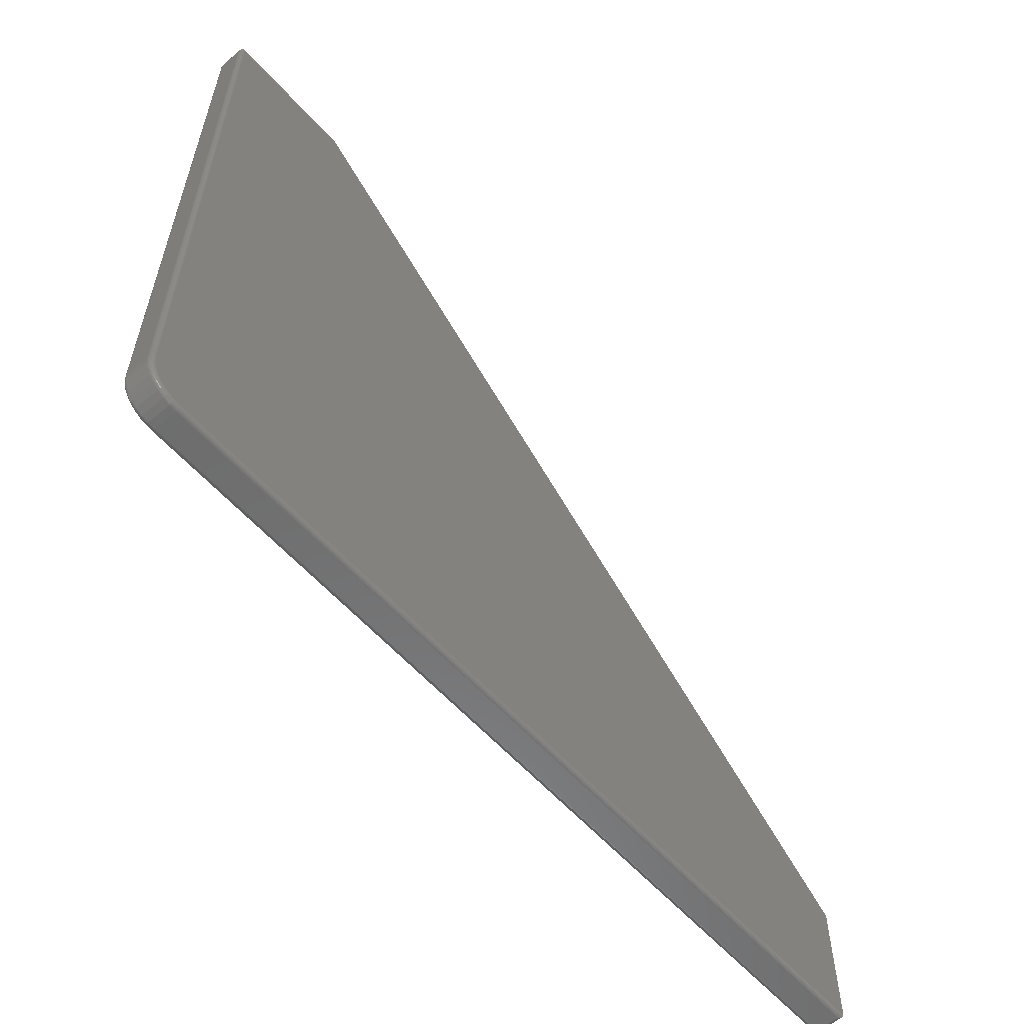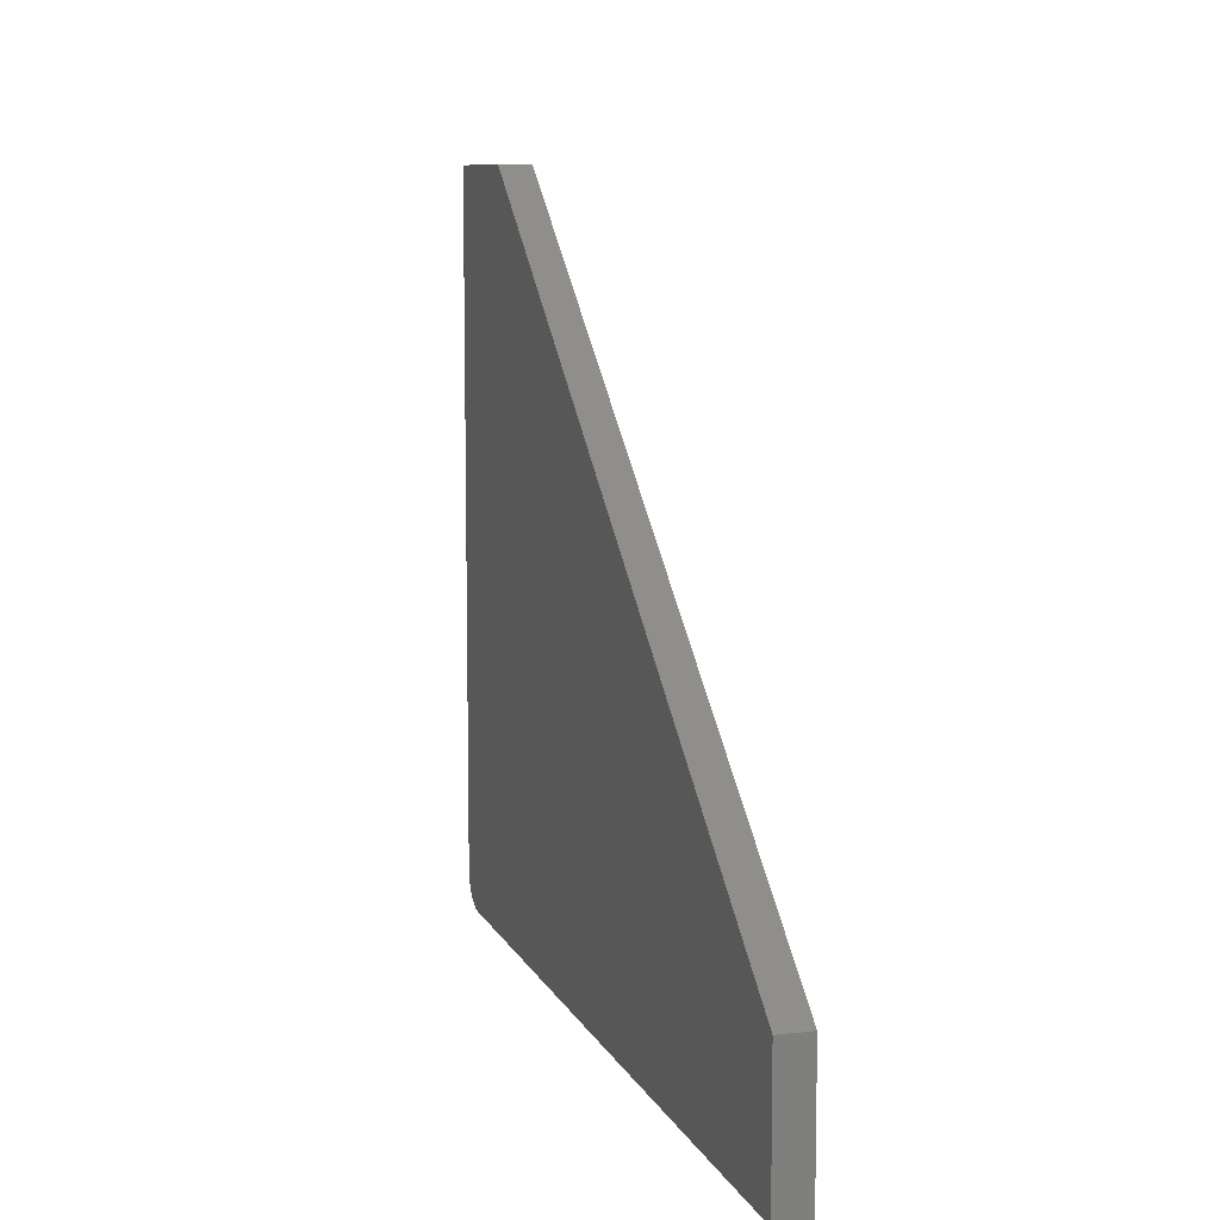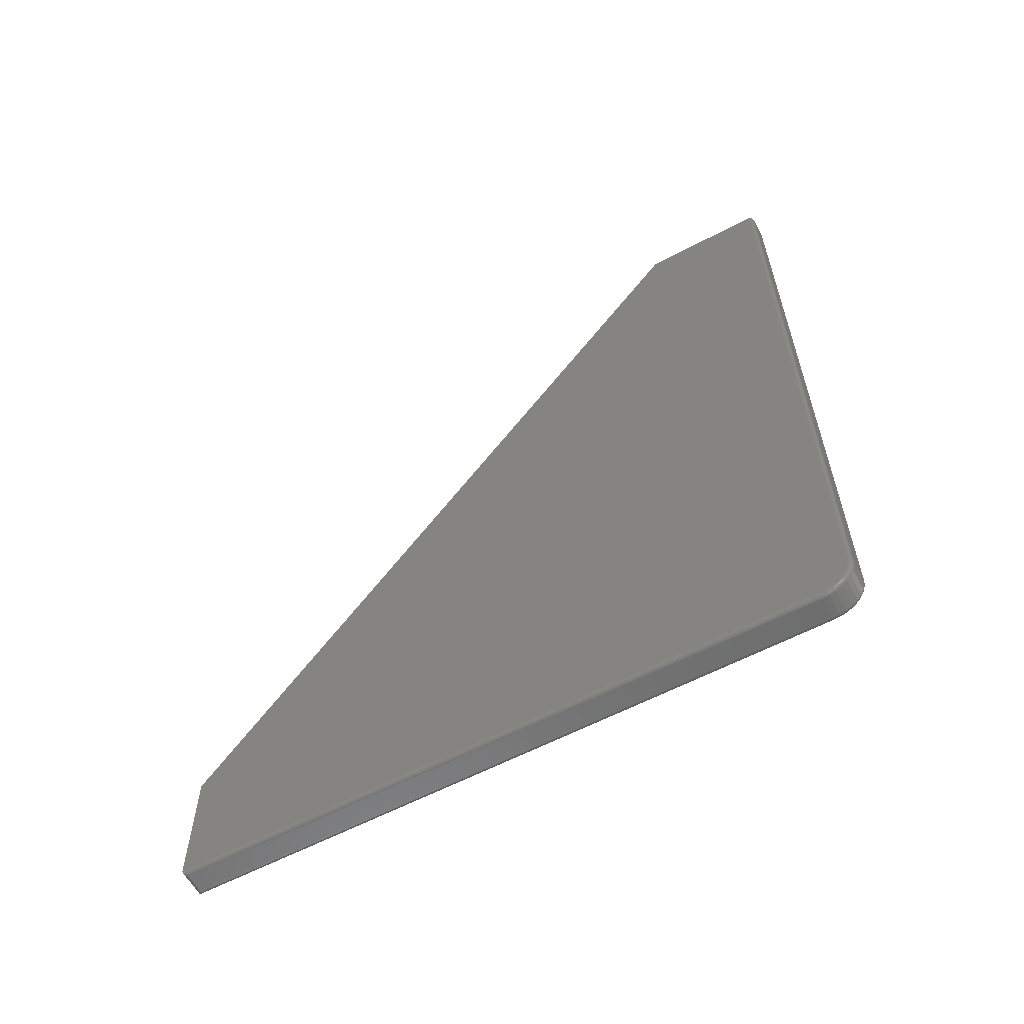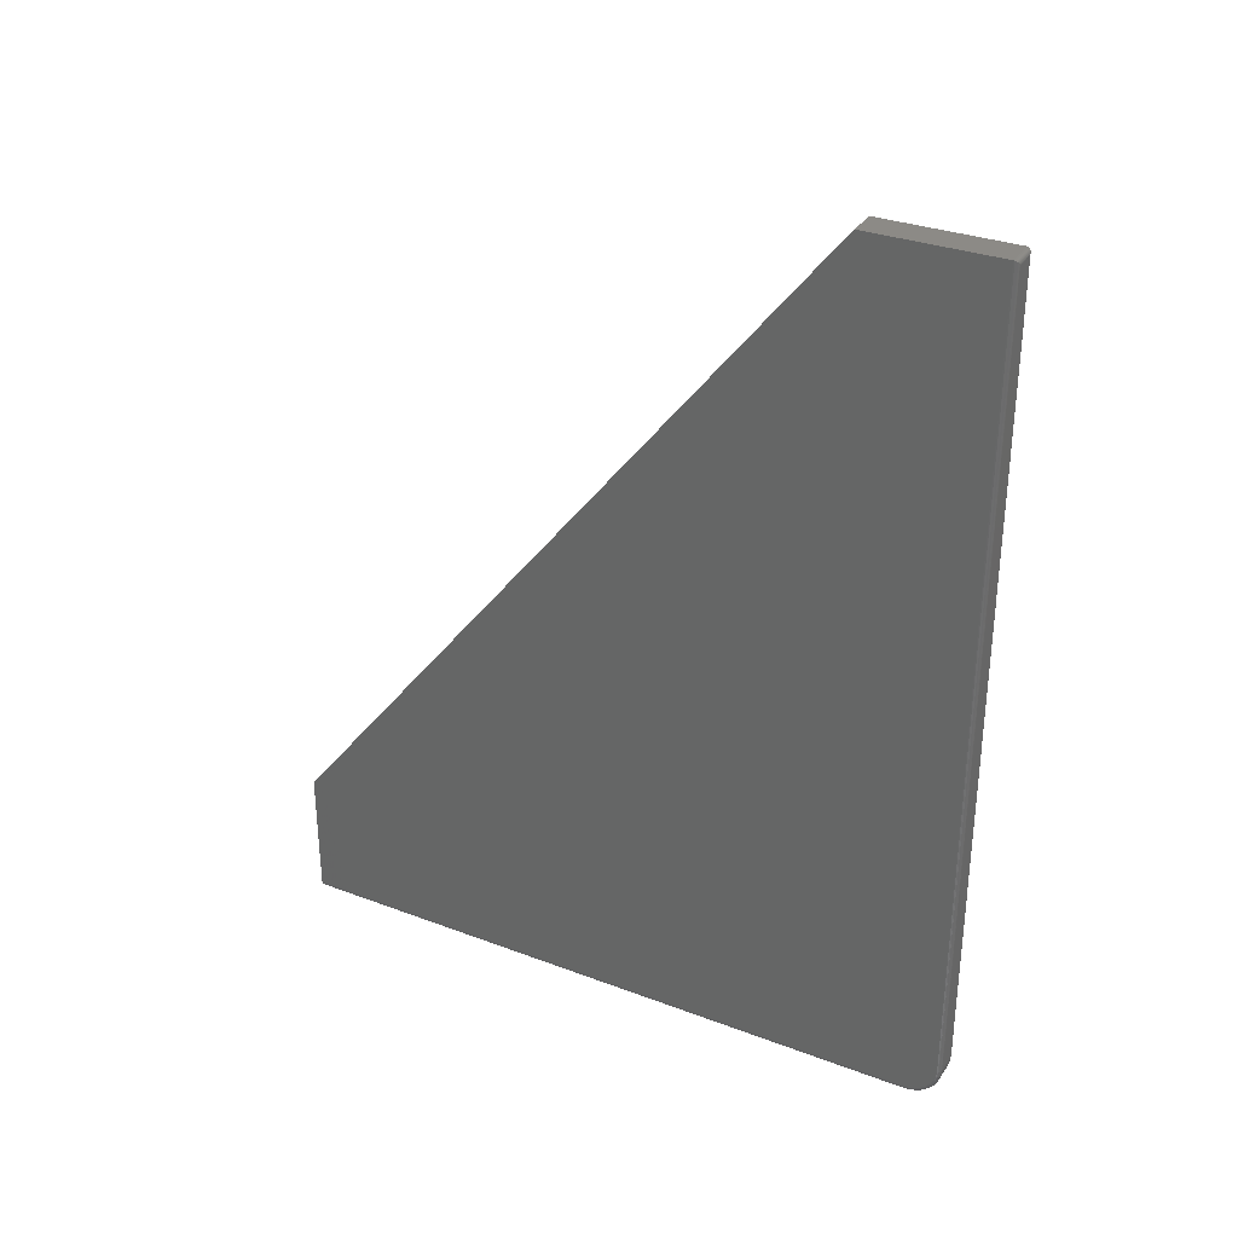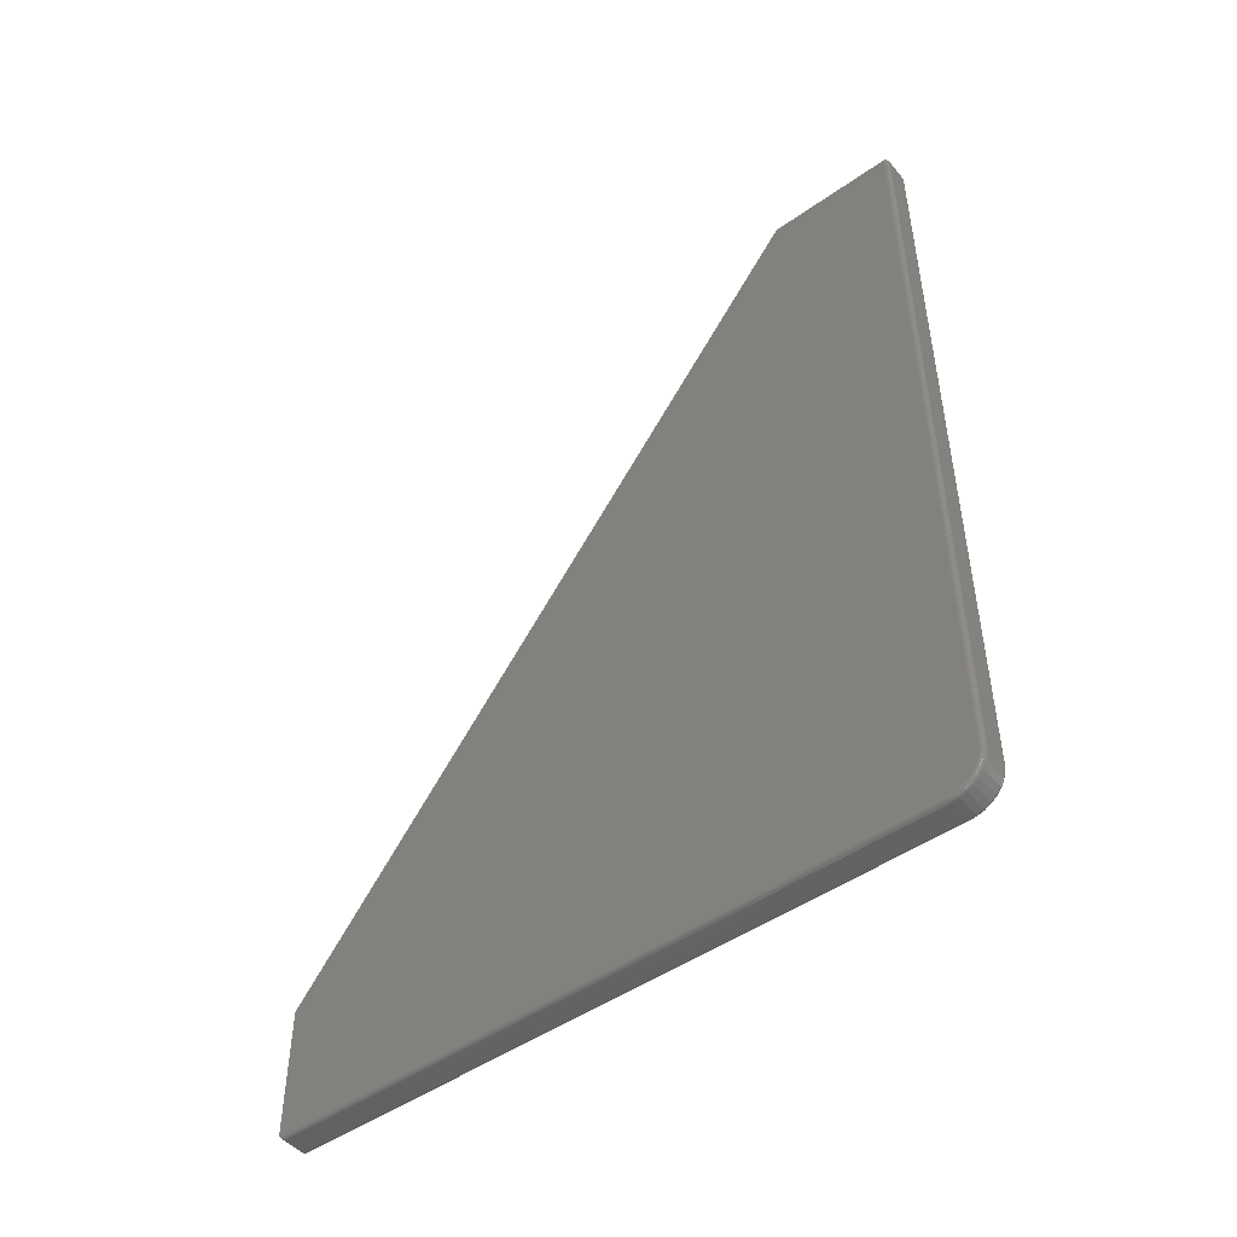
<metadata>
{"format":"stl","ext":"stl","renderer":"f3d","projection":"perspective","resolution":1024,"background":"white","views":[{"elev":-58.6,"azim":41.3,"up":"+Z"},{"elev":9.0,"azim":163.5,"up":"+Z"},{"elev":-59.9,"azim":118.4,"up":"+Y"},{"elev":31.6,"azim":118.1,"up":"+Y"},{"elev":-48.2,"azim":128.2,"up":"+Y"}]}
</metadata>
<code>
# stl→obj: 202 verts, 400 faces
v 0.05469 -0.7422 0.6137
v 0.05469 0.75 -0.381
v 0.05469 -0.5132 0.6137
v 0.05469 -0.7422 -0.5547
v 0.05469 -0.7411 -0.5655
v 0.05469 -0.738 -0.5759
v 0.05469 -0.7329 -0.5854
v 0.05469 -0.726 -0.5938
v 0.05469 -0.7176 -0.6007
v 0.05469 -0.708 -0.6058
v 0.05469 -0.6976 -0.609
v 0.05469 -0.6868 -0.61
v 0.05469 0.75 -0.61
v -1.297e-16 -0.5132 0.6137
v -1.928e-17 0.75 -0.381
v -1.315e-16 -0.7422 0.6137
v 2.218e-33 -0.7422 -0.5547
v 6.145e-18 0.75 -0.61
v 6.145e-18 -0.6868 -0.61
v 6.027e-18 -0.6976 -0.609
v 5.677e-18 -0.708 -0.6058
v 5.109e-18 -0.7176 -0.6007
v 4.345e-18 -0.726 -0.5938
v 3.414e-18 -0.7329 -0.5854
v 2.351e-18 -0.738 -0.5759
v 1.199e-18 -0.7411 -0.5655
v 0.04688 -0.75 0.6059
v 0.007812 -0.75 0.6059
v 0.04688 -0.75 -0.5547
v 0.007812 -0.75 -0.5547
v 0.04688 -0.6868 -0.6178
v 0.007812 -0.6868 -0.6178
v 0.04688 0.7422 -0.6178
v 0.007812 0.7422 -0.6178
v 0.007812 -0.6992 -0.6166
v 0.04688 -0.6992 -0.6166
v 0.007812 -0.711 -0.613
v 0.04688 -0.711 -0.613
v 0.007812 -0.7219 -0.6072
v 0.04688 -0.7219 -0.6072
v 0.007812 -0.7315 -0.5993
v 0.04688 -0.7315 -0.5993
v 0.007812 -0.7394 -0.5898
v 0.04688 -0.7394 -0.5898
v 0.007812 -0.7452 -0.5789
v 0.04688 -0.7452 -0.5789
v 0.007812 -0.7488 -0.567
v 0.04688 -0.7488 -0.567
v 0.006288 -0.6868 -0.6177
v 0.006567 0.7434 -0.6177
v 0.0003152 0.7497 -0.6122
v 0.001405 0.7486 -0.6145
v 0.0005947 -0.6868 -0.613
v 0.001317 -0.6868 -0.6144
v 0.003156 0.7468 -0.6163
v 0.004218 0.7458 -0.617
v 0.005364 0.7446 -0.6175
v 0.003472 -0.6868 -0.6165
v 0.004823 -0.6868 -0.6173
v 0.0001501 -0.6868 -0.6116
v 0.002288 -0.6868 -0.6156
v 0.00221 0.7478 -0.6155
v 0.006571 -0.7499 0.6072
v 0.006288 -0.7498 -0.5547
v 0.0001501 -0.7437 -0.5547
v 0.0005947 -0.7452 -0.5547
v 0.001317 -0.7465 -0.5547
v 0.0003152 -0.7444 0.6134
v 0.001405 -0.7467 0.6123
v 0.003156 -0.7485 0.6106
v 0.004823 -0.7494 -0.5547
v 0.004218 -0.7491 0.6095
v 0.005364 -0.7496 0.6084
v 0.00221 -0.7476 0.6115
v 0.002288 -0.7477 -0.5547
v 0.003472 -0.7487 -0.5547
v 0.04812 0.7434 -0.6177
v 0.05328 0.7486 -0.6145
v 0.05248 0.7478 -0.6155
v 0.05153 0.7468 -0.6163
v 0.05047 0.7458 -0.617
v 0.04932 0.7446 -0.6175
v 0.05437 0.7497 -0.6122
v 0.0484 -0.7498 -0.5547
v 0.04812 -0.7499 0.6072
v 0.04986 -0.7494 -0.5547
v 0.04932 -0.7496 0.6084
v 0.05122 -0.7487 -0.5547
v 0.05047 -0.7491 0.6095
v 0.05153 -0.7485 0.6106
v 0.05328 -0.7467 0.6123
v 0.05409 -0.7452 -0.5547
v 0.05437 -0.7444 0.6134
v 0.05248 -0.7476 0.6115
v 0.0524 -0.7477 -0.5547
v 0.05337 -0.7465 -0.5547
v 0.05454 -0.7437 -0.5547
v 0.0484 -0.6868 -0.6177
v 0.04986 -0.6868 -0.6173
v 0.05122 -0.6868 -0.6165
v 0.05337 -0.6868 -0.6144
v 0.05409 -0.6868 -0.613
v 0.0524 -0.6868 -0.6156
v 0.05454 -0.6868 -0.6116
v 0.05454 -0.6979 -0.6105
v 0.05409 -0.6982 -0.6119
v 0.05337 -0.6985 -0.6132
v 0.0524 -0.6987 -0.6144
v 0.05122 -0.6989 -0.6153
v 0.04986 -0.699 -0.616
v 0.0484 -0.6991 -0.6165
v 0.05454 -0.7426 -0.5658
v 0.05409 -0.7441 -0.5661
v 0.05337 -0.7454 -0.5663
v 0.0524 -0.7465 -0.5666
v 0.05122 -0.7475 -0.5668
v 0.04986 -0.7482 -0.5669
v 0.0484 -0.7486 -0.567
v 0.05454 -0.7394 -0.5765
v 0.05409 -0.7407 -0.577
v 0.05337 -0.742 -0.5775
v 0.0524 -0.7431 -0.578
v 0.05122 -0.744 -0.5784
v 0.04986 -0.7446 -0.5786
v 0.0484 -0.7451 -0.5788
v 0.05454 -0.7341 -0.5863
v 0.05409 -0.7353 -0.5871
v 0.05337 -0.7365 -0.5878
v 0.0524 -0.7375 -0.5885
v 0.05122 -0.7383 -0.589
v 0.04986 -0.7389 -0.5894
v 0.0484 -0.7392 -0.5897
v 0.05454 -0.7271 -0.5949
v 0.05409 -0.7281 -0.5959
v 0.05337 -0.729 -0.5969
v 0.0524 -0.7299 -0.5977
v 0.05122 -0.7306 -0.5984
v 0.04986 -0.7311 -0.5989
v 0.0484 -0.7314 -0.5992
v 0.05454 -0.7184 -0.602
v 0.05409 -0.7193 -0.6032
v 0.05337 -0.72 -0.6043
v 0.0524 -0.7207 -0.6053
v 0.05122 -0.7212 -0.6061
v 0.04986 -0.7216 -0.6067
v 0.0484 -0.7218 -0.6071
v 0.05454 -0.7086 -0.6072
v 0.05409 -0.7092 -0.6086
v 0.05337 -0.7097 -0.6098
v 0.0524 -0.7101 -0.6109
v 0.05122 -0.7105 -0.6118
v 0.04986 -0.7108 -0.6125
v 0.0484 -0.711 -0.6129
v 0.006288 -0.6991 -0.6165
v 0.004823 -0.699 -0.616
v 0.003472 -0.6989 -0.6153
v 0.002288 -0.6987 -0.6144
v 0.001317 -0.6985 -0.6132
v 0.0005947 -0.6982 -0.6119
v 0.0001501 -0.6979 -0.6105
v 0.006288 -0.7486 -0.567
v 0.004823 -0.7482 -0.5669
v 0.003472 -0.7475 -0.5668
v 0.002288 -0.7465 -0.5666
v 0.001317 -0.7454 -0.5663
v 0.0005947 -0.7441 -0.5661
v 0.0001501 -0.7426 -0.5658
v 0.006288 -0.7451 -0.5788
v 0.004823 -0.7446 -0.5786
v 0.003472 -0.744 -0.5784
v 0.002288 -0.7431 -0.578
v 0.001317 -0.742 -0.5775
v 0.0005947 -0.7407 -0.577
v 0.0001501 -0.7394 -0.5765
v 0.006288 -0.7392 -0.5897
v 0.004823 -0.7389 -0.5894
v 0.003472 -0.7383 -0.589
v 0.002288 -0.7375 -0.5885
v 0.001317 -0.7365 -0.5878
v 0.0005947 -0.7353 -0.5871
v 0.0001501 -0.7341 -0.5863
v 0.006288 -0.7314 -0.5992
v 0.004823 -0.7311 -0.5989
v 0.003472 -0.7306 -0.5984
v 0.002288 -0.7299 -0.5977
v 0.001317 -0.729 -0.5969
v 0.0005947 -0.7281 -0.5959
v 0.0001501 -0.7271 -0.5949
v 0.006288 -0.7218 -0.6071
v 0.004823 -0.7216 -0.6067
v 0.003472 -0.7212 -0.6061
v 0.002288 -0.7207 -0.6053
v 0.001317 -0.72 -0.6043
v 0.0005947 -0.7193 -0.6032
v 0.0001501 -0.7184 -0.602
v 0.006288 -0.711 -0.6129
v 0.004823 -0.7108 -0.6125
v 0.003472 -0.7105 -0.6118
v 0.002288 -0.7101 -0.6109
v 0.001317 -0.7097 -0.6098
v 0.0005947 -0.7092 -0.6086
v 0.0001501 -0.7086 -0.6072
f 1 2 3
f 4 5 6
f 4 6 7
f 4 7 8
f 4 8 9
f 4 9 10
f 4 10 11
f 4 11 12
f 4 12 13
f 4 13 2
f 4 2 1
f 14 15 16
f 17 16 15
f 17 15 18
f 17 18 19
f 17 19 20
f 17 20 21
f 17 21 22
f 17 22 23
f 17 23 24
f 17 24 25
f 17 25 26
f 27 28 29
f 29 28 30
f 3 14 1
f 1 14 16
f 13 18 2
f 2 18 15
f 31 32 33
f 33 32 34
f 32 31 35
f 35 31 36
f 35 36 37
f 37 36 38
f 37 38 39
f 39 38 40
f 39 40 41
f 41 40 42
f 41 42 43
f 43 42 44
f 43 44 45
f 45 44 46
f 45 46 47
f 47 46 48
f 47 48 30
f 30 48 29
f 34 49 50
f 34 32 49
f 51 52 53
f 53 52 54
f 55 56 57
f 58 57 59
f 59 57 50
f 59 50 49
f 19 18 60
f 60 18 51
f 60 51 53
f 54 52 61
f 61 52 62
f 61 62 58
f 58 62 55
f 58 55 57
f 30 63 64
f 30 28 63
f 65 66 67
f 68 67 69
f 70 71 72
f 71 73 72
f 71 64 63
f 71 63 73
f 16 17 68
f 68 17 65
f 68 65 67
f 69 67 74
f 74 67 75
f 74 75 70
f 70 75 76
f 70 76 71
f 33 50 77
f 33 34 50
f 51 78 52
f 78 79 52
f 52 79 62
f 79 80 62
f 62 80 55
f 80 81 55
f 55 81 56
f 81 82 56
f 56 82 57
f 82 77 57
f 57 77 50
f 18 13 51
f 51 13 83
f 51 83 78
f 27 84 85
f 27 29 84
f 84 86 85
f 85 86 87
f 86 88 87
f 87 88 89
f 88 90 89
f 91 92 93
f 90 88 94
f 94 88 95
f 94 95 91
f 91 95 96
f 91 96 92
f 4 1 97
f 97 1 93
f 97 93 92
f 31 77 98
f 31 33 77
f 98 77 82
f 98 82 81
f 98 81 99
f 99 81 80
f 99 80 100
f 101 83 102
f 100 80 103
f 103 80 79
f 103 79 101
f 101 79 78
f 101 78 83
f 13 12 83
f 83 12 104
f 83 104 102
f 28 85 63
f 28 27 85
f 85 87 63
f 63 87 73
f 87 89 73
f 73 89 72
f 89 90 72
f 72 90 70
f 90 94 70
f 70 94 74
f 94 91 74
f 74 91 69
f 91 93 69
f 1 16 93
f 93 16 68
f 93 68 69
f 12 11 104
f 104 11 105
f 104 105 102
f 102 105 106
f 102 106 101
f 101 106 107
f 101 107 103
f 103 107 108
f 103 108 100
f 100 108 109
f 100 109 99
f 99 109 110
f 99 110 98
f 98 110 111
f 98 111 31
f 31 111 36
f 5 4 112
f 112 4 97
f 112 97 113
f 113 97 92
f 113 92 114
f 114 92 96
f 114 96 115
f 115 96 95
f 115 95 116
f 116 95 88
f 116 88 117
f 117 88 86
f 117 86 118
f 118 86 84
f 118 84 48
f 48 84 29
f 6 5 119
f 119 5 112
f 119 112 120
f 120 112 113
f 120 113 121
f 121 113 114
f 121 114 122
f 122 114 115
f 122 115 123
f 123 115 116
f 123 116 124
f 124 116 117
f 124 117 125
f 125 117 118
f 125 118 46
f 46 118 48
f 7 6 126
f 126 6 119
f 126 119 127
f 127 119 120
f 127 120 128
f 128 120 121
f 128 121 129
f 129 121 122
f 129 122 130
f 130 122 123
f 130 123 131
f 131 123 124
f 131 124 132
f 132 124 125
f 132 125 44
f 44 125 46
f 8 7 133
f 133 7 126
f 133 126 134
f 134 126 127
f 134 127 135
f 135 127 128
f 135 128 136
f 136 128 129
f 136 129 137
f 137 129 130
f 137 130 138
f 138 130 131
f 138 131 139
f 139 131 132
f 139 132 42
f 42 132 44
f 9 8 140
f 140 8 133
f 140 133 141
f 141 133 134
f 141 134 142
f 142 134 135
f 142 135 143
f 143 135 136
f 143 136 144
f 144 136 137
f 144 137 145
f 145 137 138
f 145 138 146
f 146 138 139
f 146 139 40
f 40 139 42
f 10 9 147
f 147 9 140
f 147 140 148
f 148 140 141
f 148 141 149
f 149 141 142
f 149 142 150
f 150 142 143
f 150 143 151
f 151 143 144
f 151 144 152
f 152 144 145
f 152 145 153
f 153 145 146
f 153 146 38
f 38 146 40
f 11 10 105
f 105 10 147
f 105 147 106
f 106 147 148
f 106 148 107
f 107 148 149
f 107 149 108
f 108 149 150
f 108 150 109
f 109 150 151
f 109 151 110
f 110 151 152
f 110 152 111
f 111 152 153
f 111 153 36
f 36 153 38
f 32 35 49
f 49 35 154
f 49 154 59
f 59 154 155
f 59 155 58
f 58 155 156
f 58 156 61
f 61 156 157
f 61 157 54
f 54 157 158
f 54 158 53
f 53 158 159
f 53 159 60
f 60 159 160
f 60 160 19
f 19 160 20
f 47 30 161
f 161 30 64
f 161 64 162
f 162 64 71
f 162 71 163
f 163 71 76
f 163 76 164
f 164 76 75
f 164 75 165
f 165 75 67
f 165 67 166
f 166 67 66
f 166 66 167
f 167 66 65
f 167 65 26
f 26 65 17
f 45 47 168
f 168 47 161
f 168 161 169
f 169 161 162
f 169 162 170
f 170 162 163
f 170 163 171
f 171 163 164
f 171 164 172
f 172 164 165
f 172 165 173
f 173 165 166
f 173 166 174
f 174 166 167
f 174 167 25
f 25 167 26
f 43 45 175
f 175 45 168
f 175 168 176
f 176 168 169
f 176 169 177
f 177 169 170
f 177 170 178
f 178 170 171
f 178 171 179
f 179 171 172
f 179 172 180
f 180 172 173
f 180 173 181
f 181 173 174
f 181 174 24
f 24 174 25
f 41 43 182
f 182 43 175
f 182 175 183
f 183 175 176
f 183 176 184
f 184 176 177
f 184 177 185
f 185 177 178
f 185 178 186
f 186 178 179
f 186 179 187
f 187 179 180
f 187 180 188
f 188 180 181
f 188 181 23
f 23 181 24
f 39 41 189
f 189 41 182
f 189 182 190
f 190 182 183
f 190 183 191
f 191 183 184
f 191 184 192
f 192 184 185
f 192 185 193
f 193 185 186
f 193 186 194
f 194 186 187
f 194 187 195
f 195 187 188
f 195 188 22
f 22 188 23
f 37 39 196
f 196 39 189
f 196 189 197
f 197 189 190
f 197 190 198
f 198 190 191
f 198 191 199
f 199 191 192
f 199 192 200
f 200 192 193
f 200 193 201
f 201 193 194
f 201 194 202
f 202 194 195
f 202 195 21
f 21 195 22
f 35 37 154
f 154 37 196
f 154 196 155
f 155 196 197
f 155 197 156
f 156 197 198
f 156 198 157
f 157 198 199
f 157 199 158
f 158 199 200
f 158 200 159
f 159 200 201
f 159 201 160
f 160 201 202
f 160 202 20
f 20 202 21
f 2 15 3
f 3 15 14

</code>
